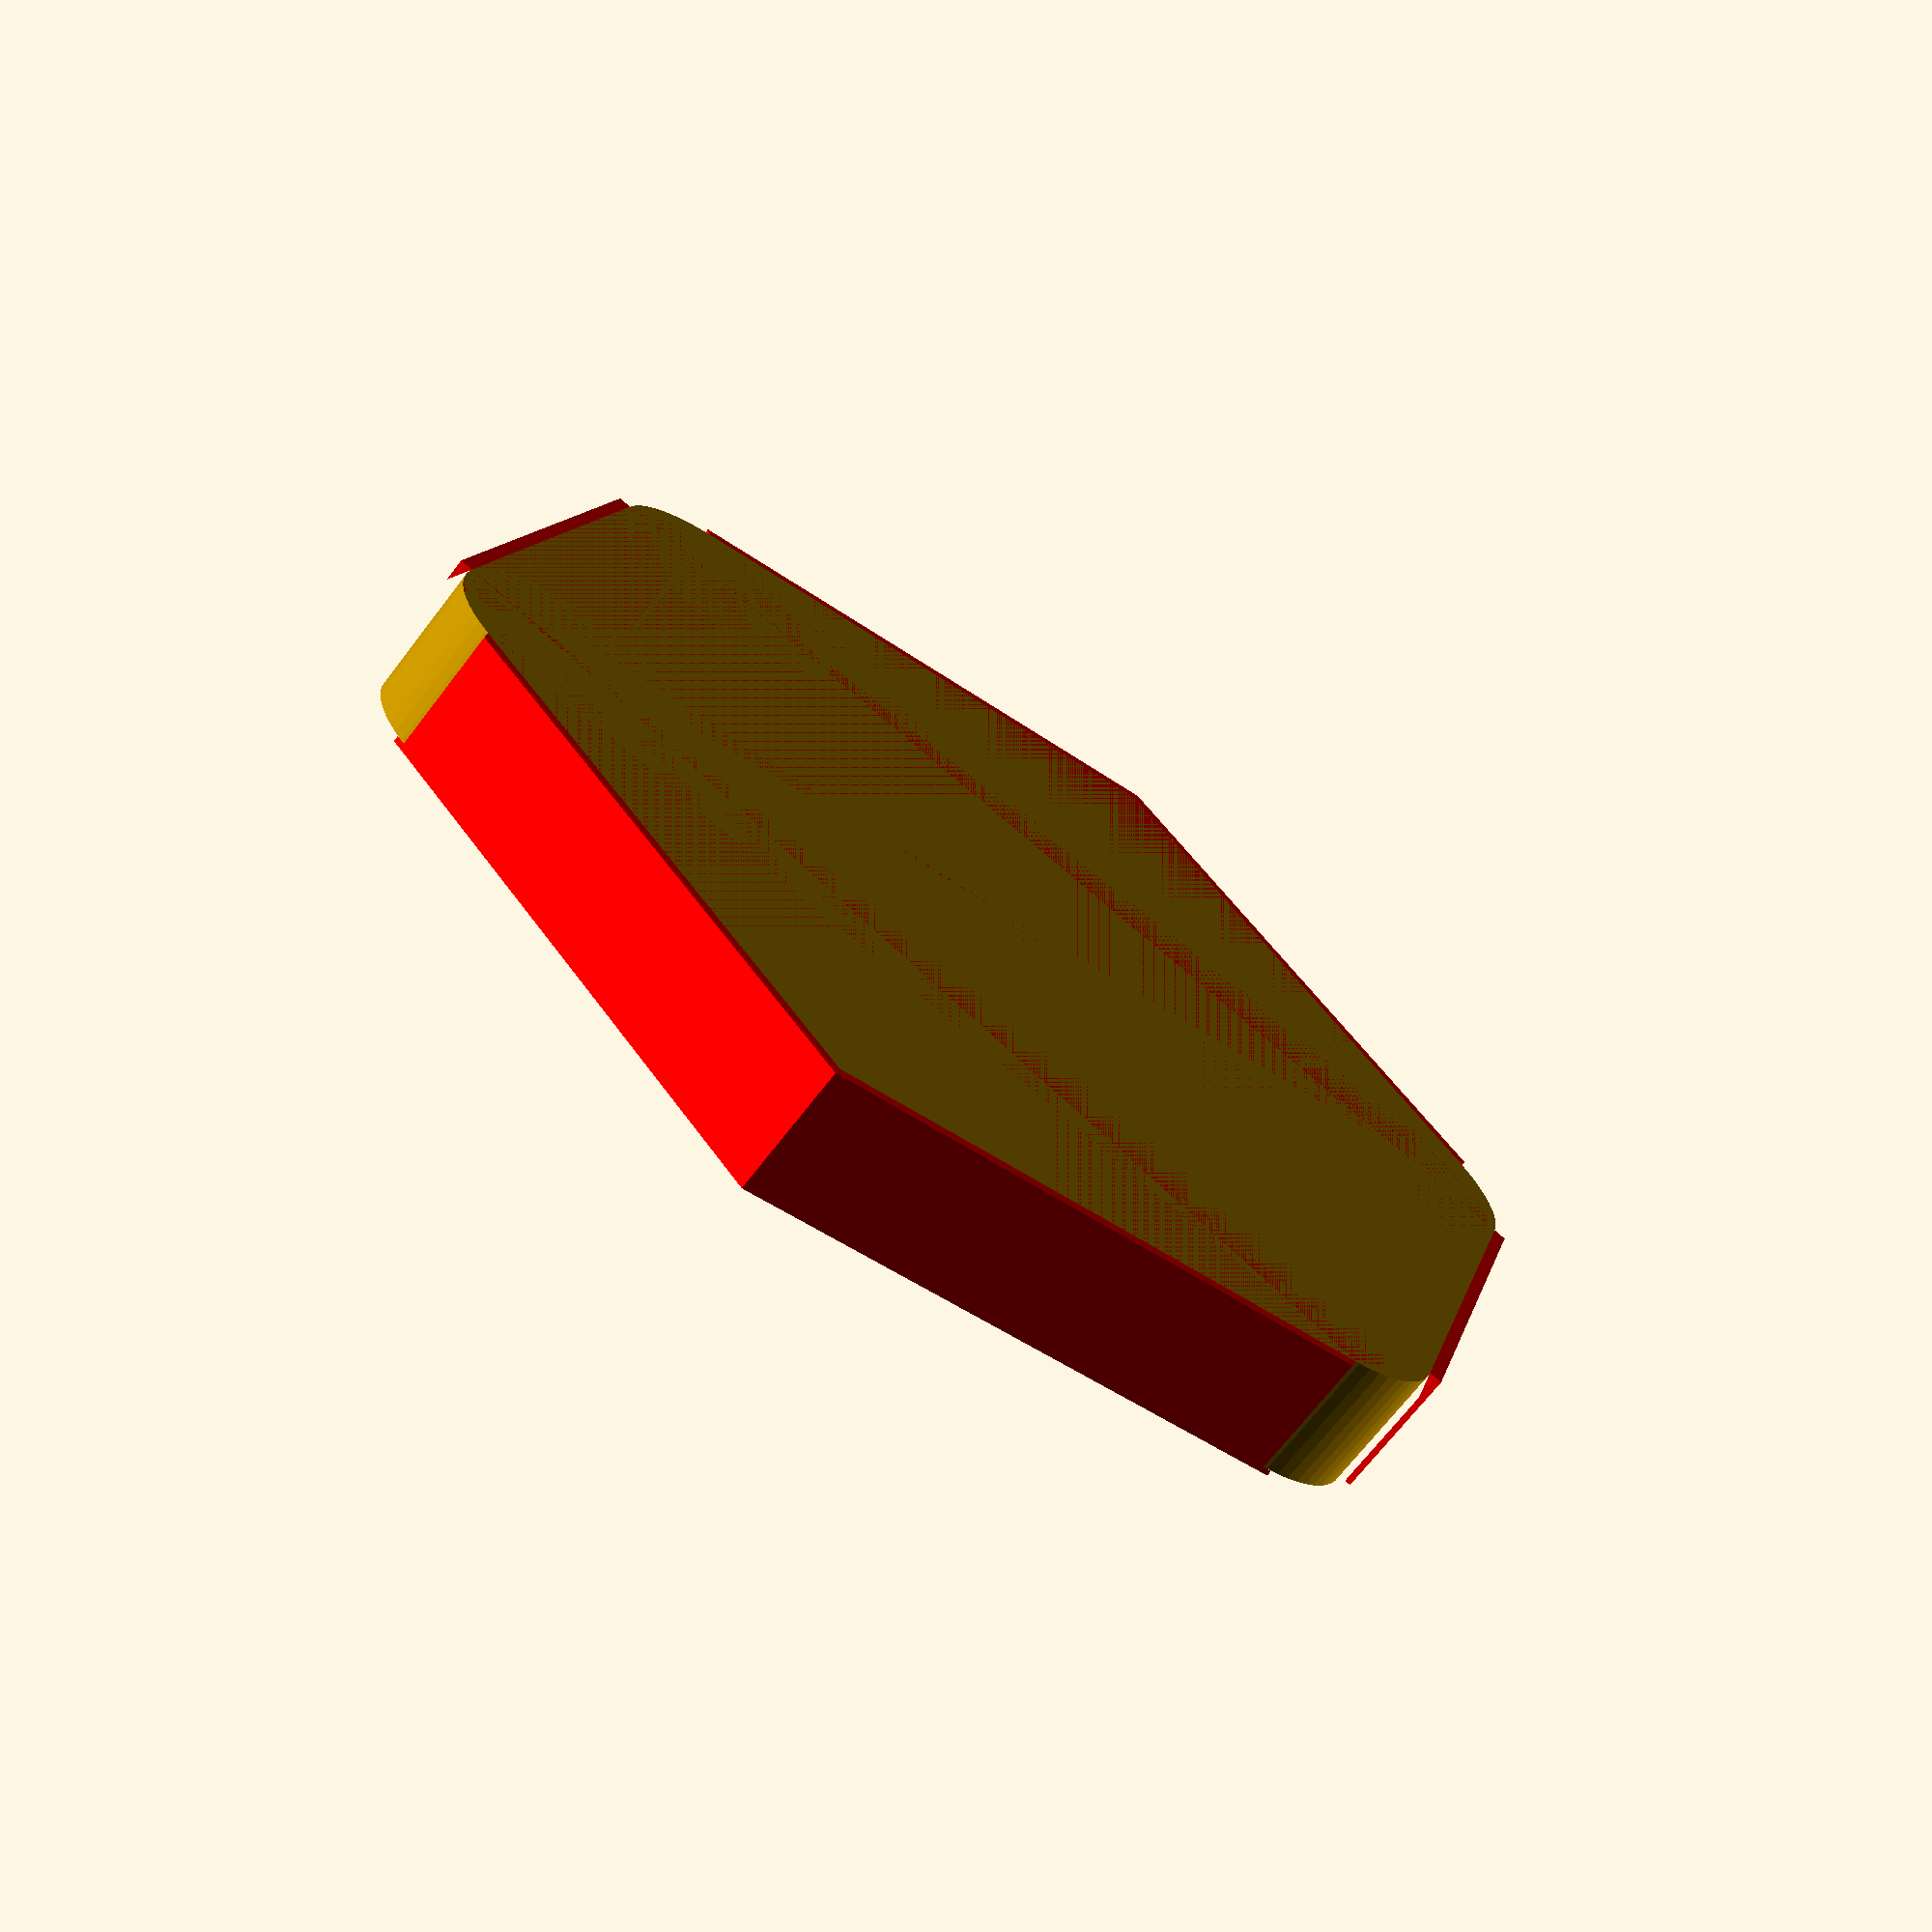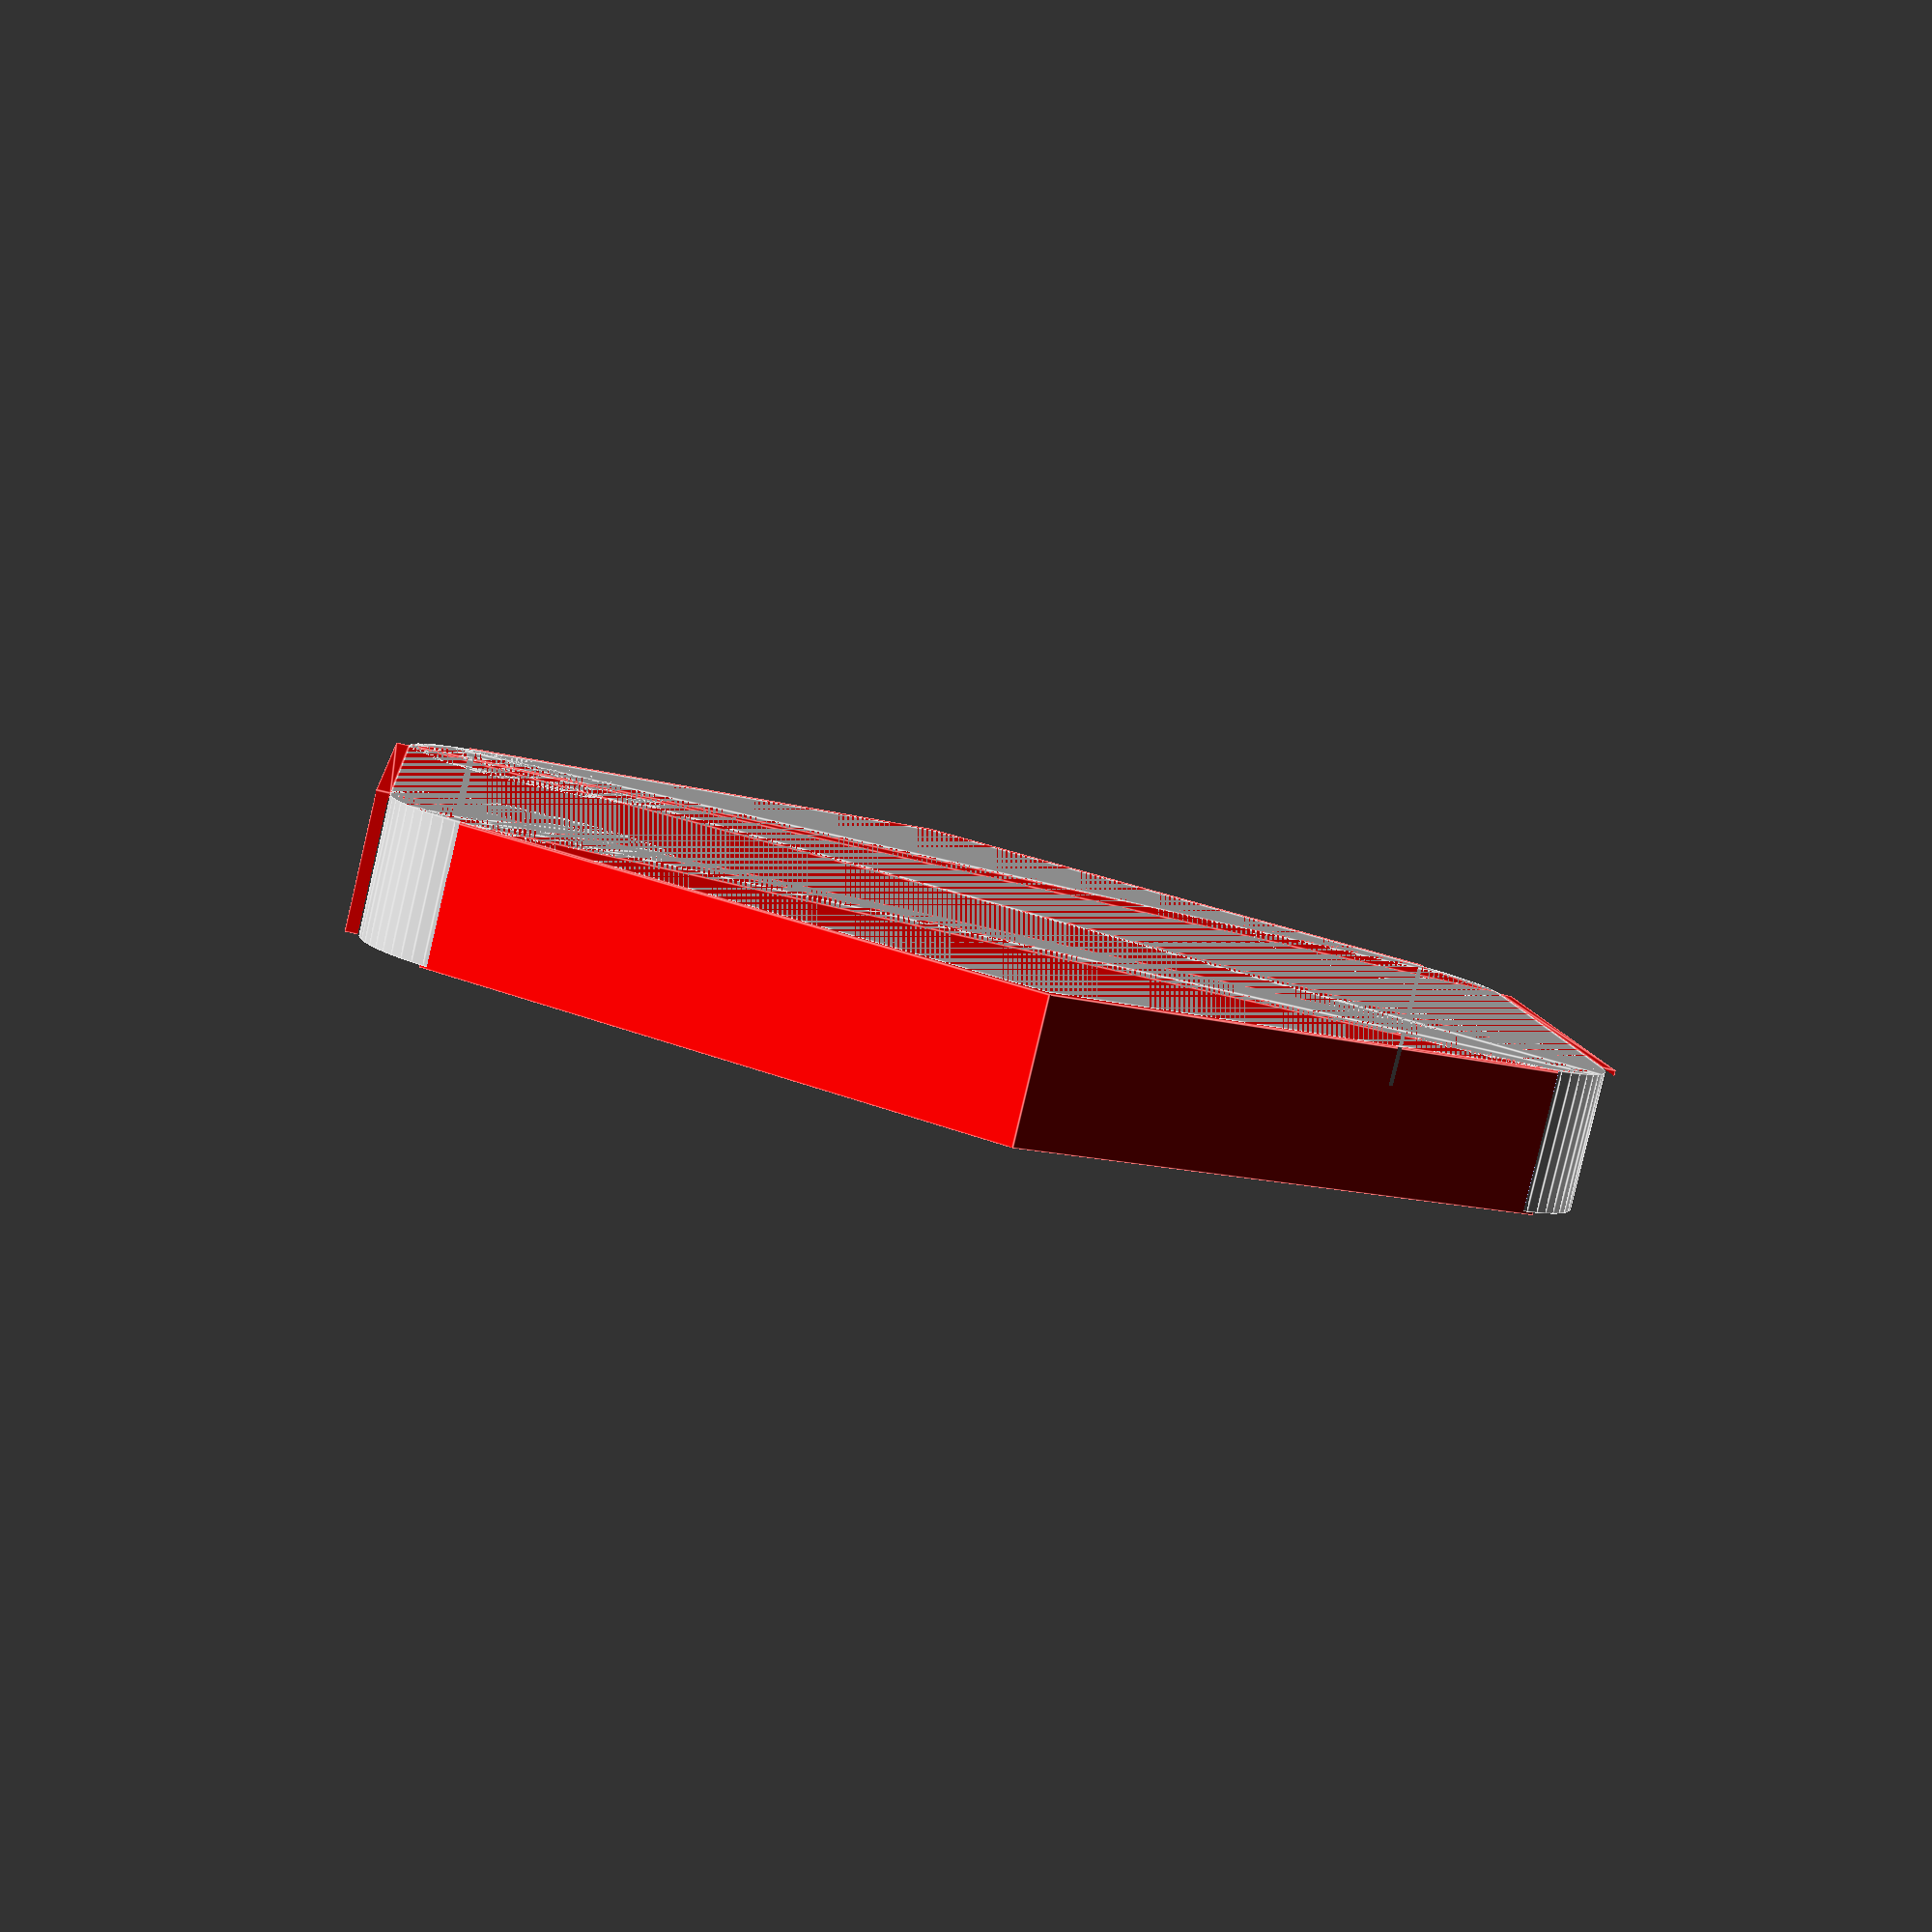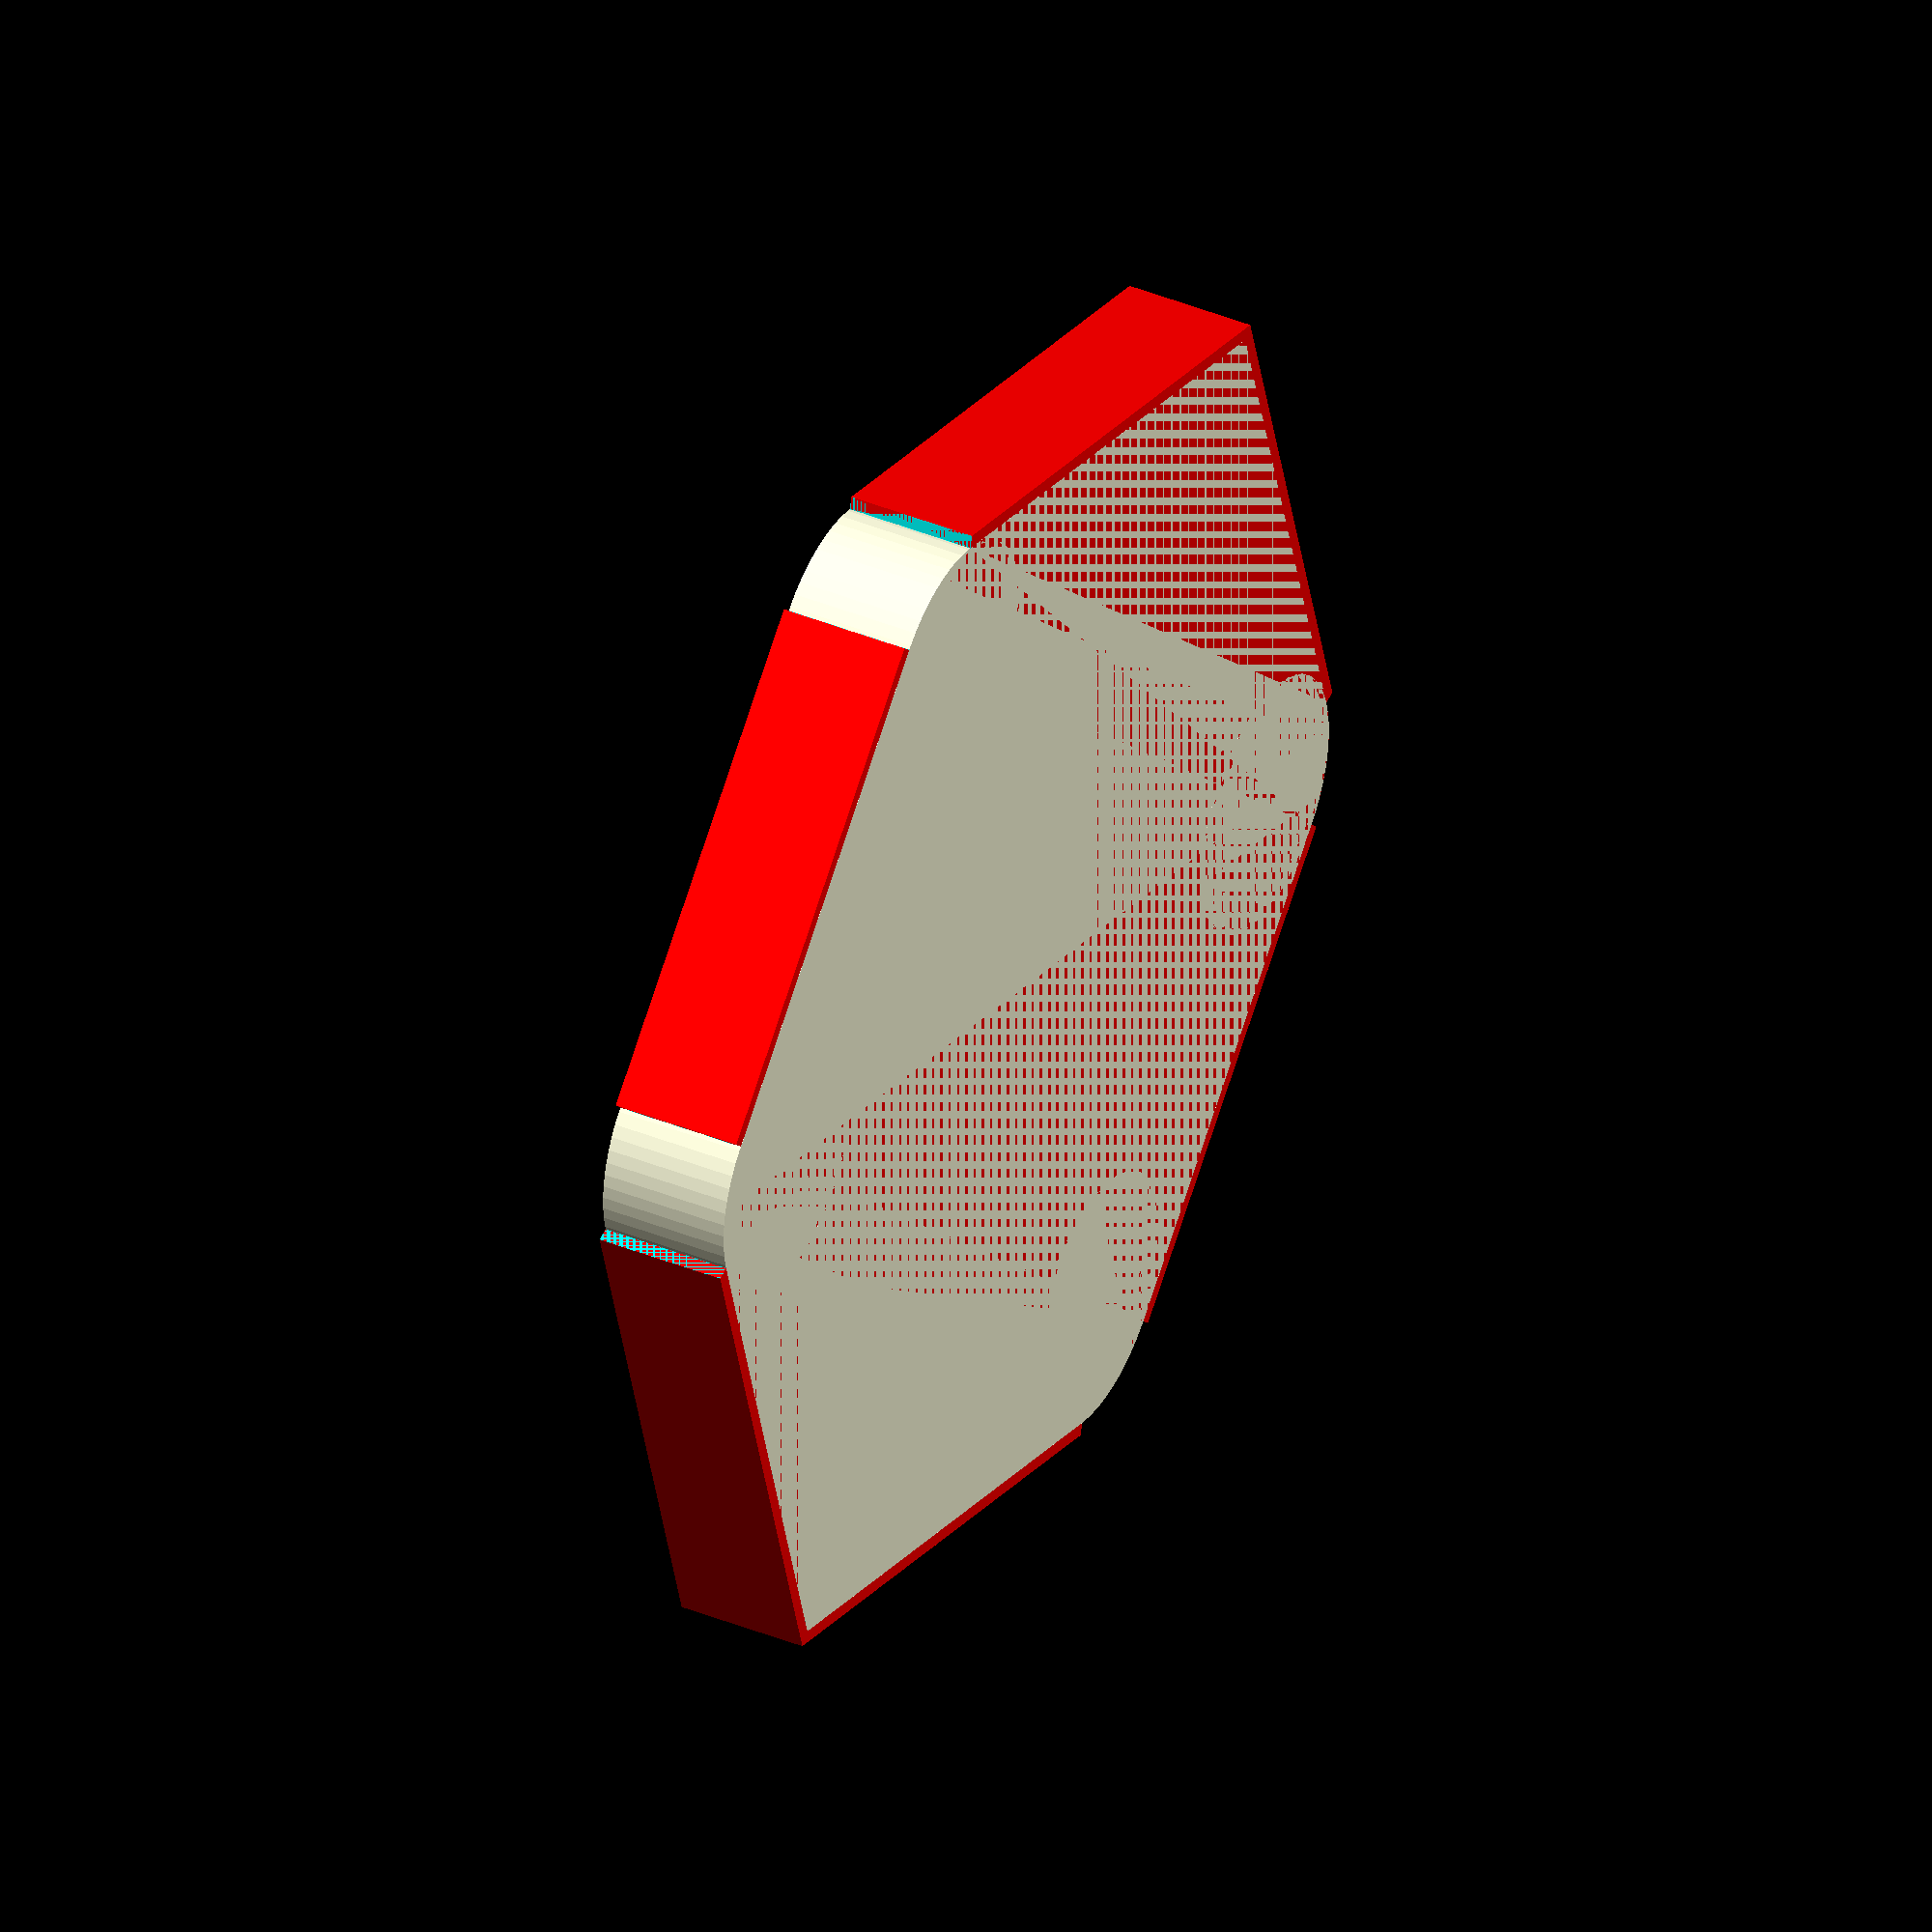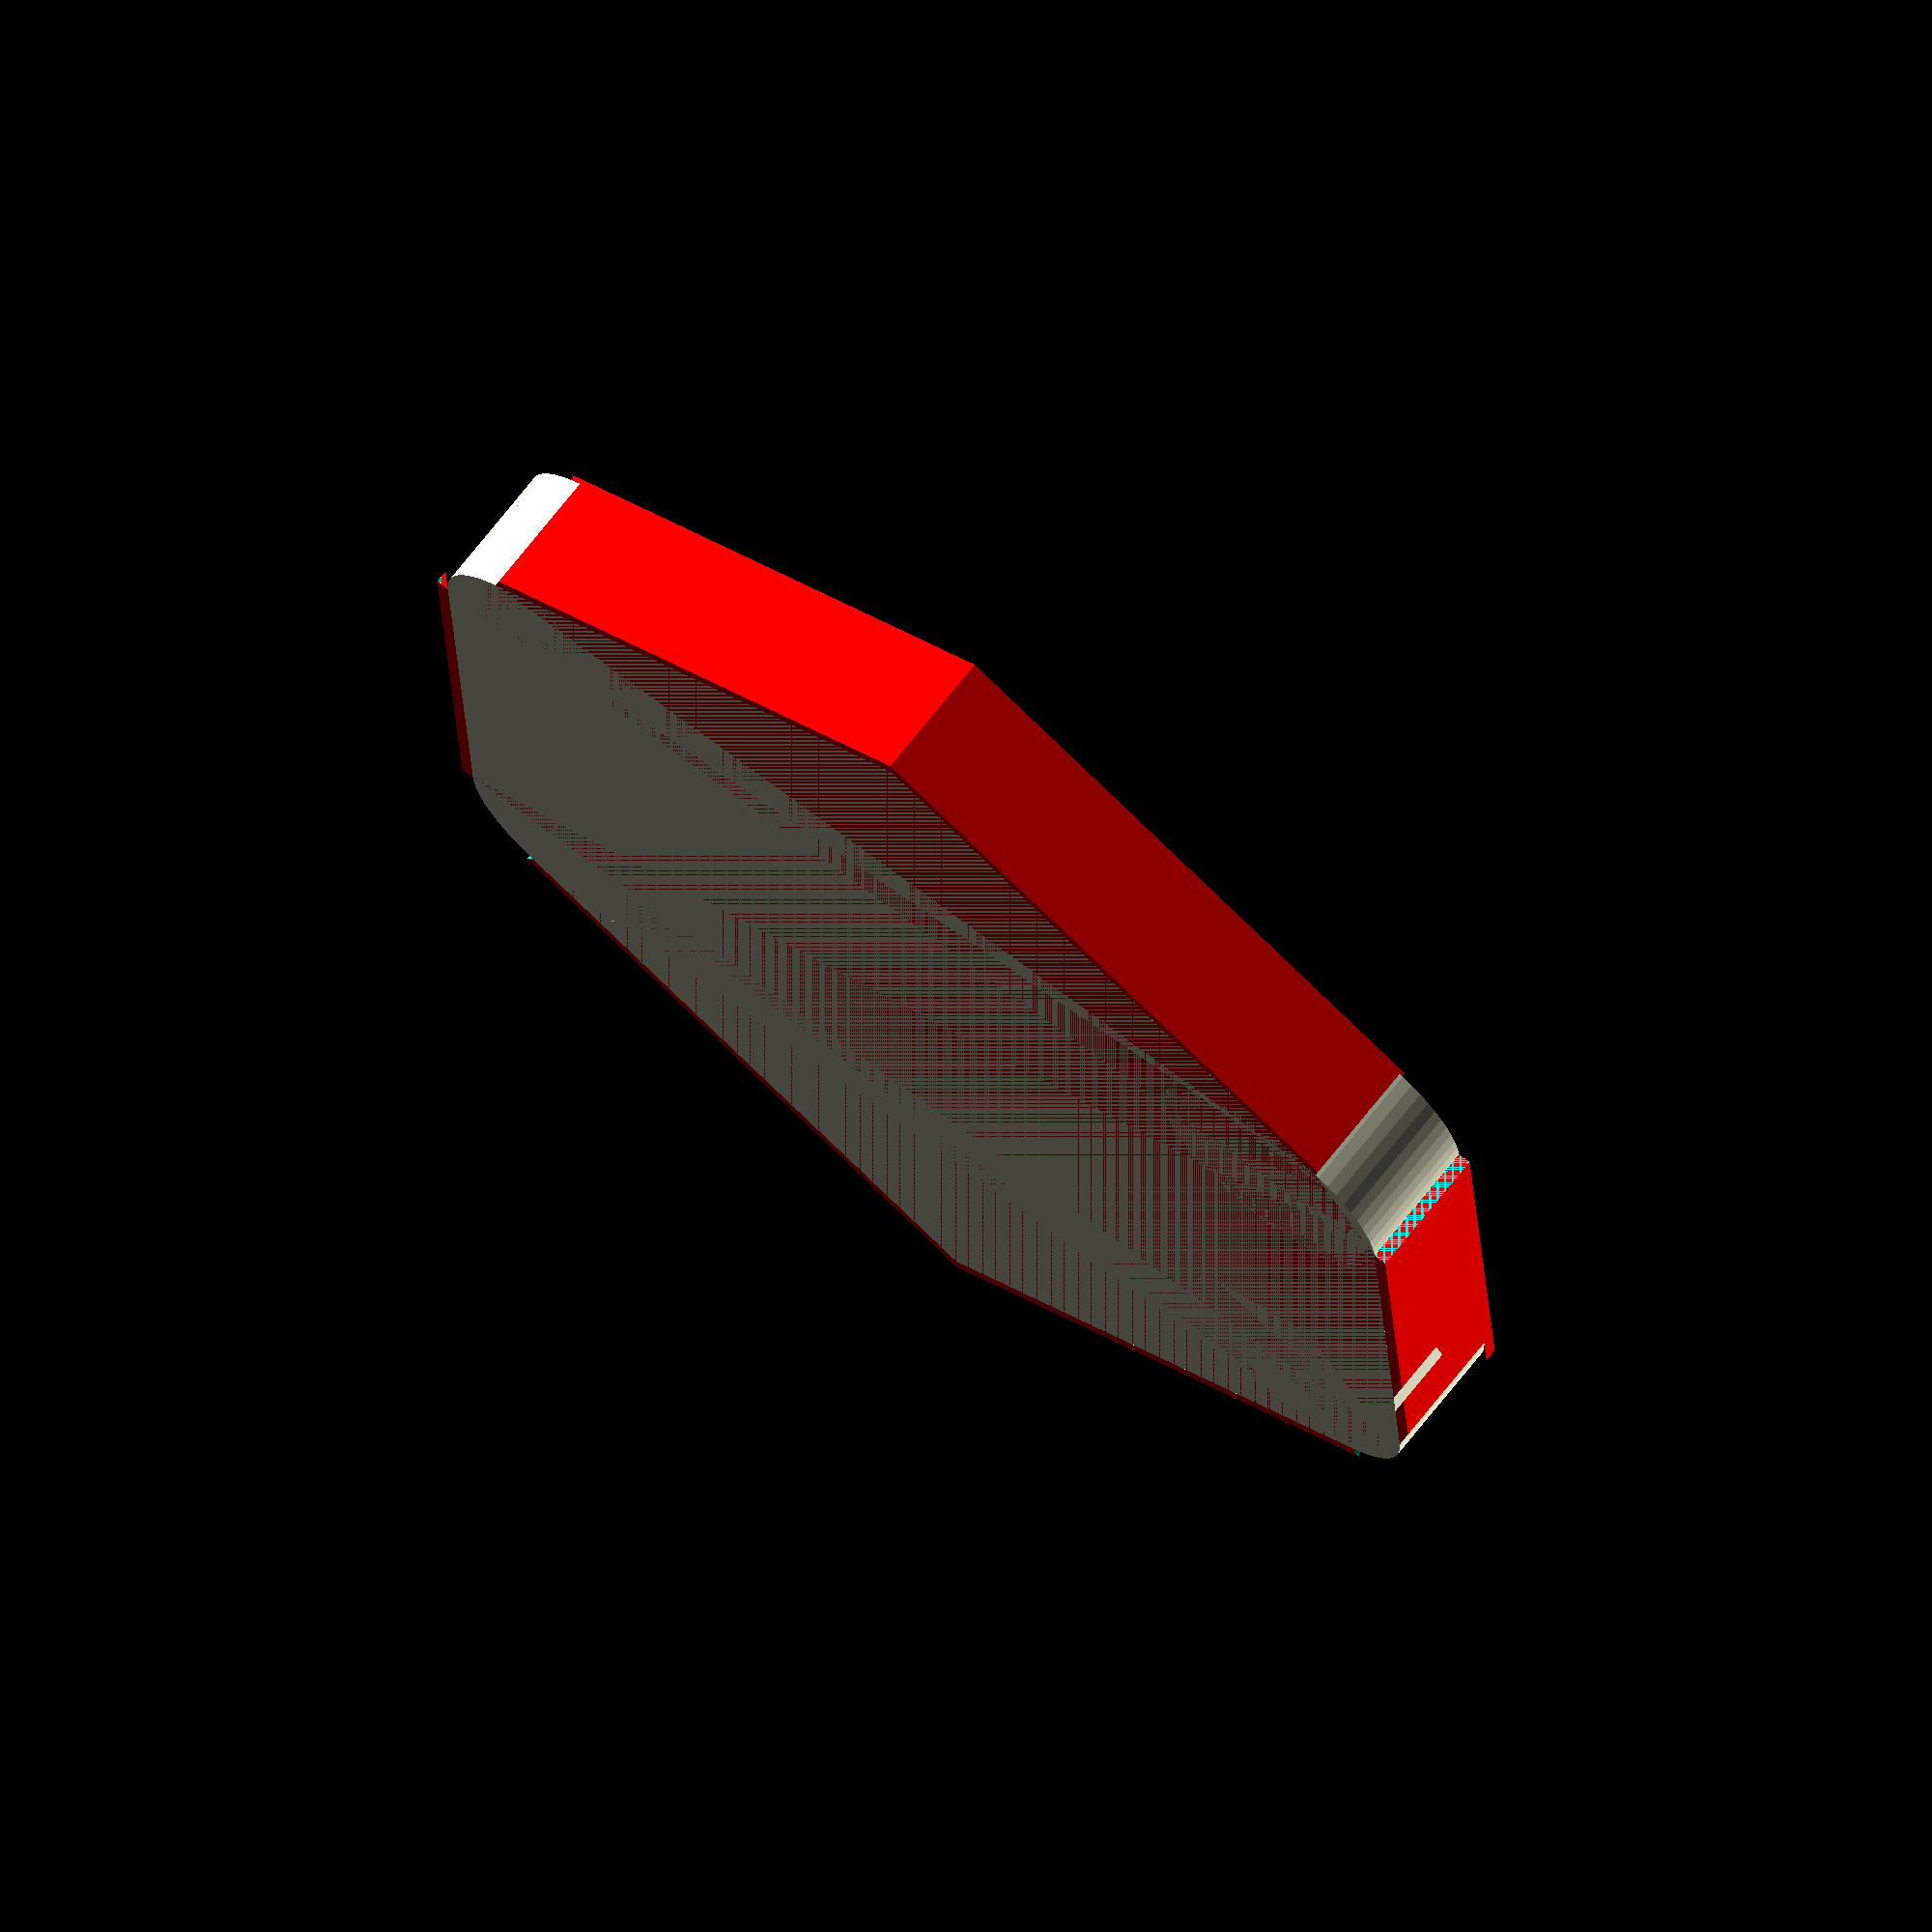
<openscad>
// Unit of length: Unit.MM
$fa = 1.0;
$fs = 0.1;

union()
{
   color(c = [1.0, 0.0, 0.0, 1.0])
   {
      difference()
      {
         polygon(points = [[3.8801, 2.8753], [3.8301, 2.7887], [4.3301, 2.5], [4.3301, 2.5], [4.3301, 2.5], [4.3301, 1.9226], [4.4301, 1.9226], [4.4301, -1.9226], [4.3301, -1.9226], [4.3301, -2.5], [4.3301, -2.5], [4.3301, -2.5], [3.8301, -2.7887], [3.8801, -2.8753], [0.0, -5.1155], [-3.8801, -2.8753], [-3.8301, -2.7887], [-4.3301, -2.5], [-4.3301, -2.5], [-4.3301, -2.5], [-4.3301, -1.9226], [-4.4301, -1.9226], [-4.4301, 1.9226], [-4.3301, 1.9226], [-4.3301, 2.5], [-4.3301, 2.5], [-4.3301, 2.5], [-3.8301, 2.7887], [-3.8801, 2.8753], [0.0, 5.1155]]);
         translate(v = [4.3301, 2.5])
         {
            rotate(a = 300.0)
            {
               difference()
               {
                  polygon(points = [[0.0, 0.1155], [0.55, -0.2021], [0.5, -0.2887], [-0.5, -0.2887], [-0.55, -0.2021]], convexity = 2);
                  translate(v = [0.0, -1.1547])
                  {
                     circle(d = 2.0, $fn = 64);
                  }
               }
            }
         }
         translate(v = [4.3301, -2.5])
         {
            rotate(a = 240.0)
            {
               difference()
               {
                  polygon(points = [[0.0, 0.1155], [0.55, -0.2021], [0.5, -0.2887], [-0.5, -0.2887], [-0.55, -0.2021]], convexity = 2);
                  translate(v = [0.0, -1.1547])
                  {
                     circle(d = 2.0, $fn = 64);
                  }
               }
            }
         }
         translate(v = [-4.3301, -2.5])
         {
            rotate(a = 120.0)
            {
               difference()
               {
                  polygon(points = [[0.0, 0.1155], [0.55, -0.2021], [0.5, -0.2887], [-0.5, -0.2887], [-0.55, -0.2021]], convexity = 2);
                  translate(v = [0.0, -1.1547])
                  {
                     circle(d = 2.0, $fn = 64);
                  }
               }
            }
         }
         translate(v = [-4.3301, 2.5])
         {
            rotate(a = 60.0)
            {
               difference()
               {
                  polygon(points = [[0.0, 0.1155], [0.55, -0.2021], [0.5, -0.2887], [-0.5, -0.2887], [-0.55, -0.2021]], convexity = 2);
                  translate(v = [0.0, -1.1547])
                  {
                     circle(d = 2.0, $fn = 64);
                  }
               }
            }
         }
      }
   }
   difference()
   {
      polygon(points = [[4.3301, 2.5], [4.3301, -2.5], [0.0, -5.0], [-4.3301, -2.5], [-4.3301, 2.5], [0.0, 5.0]]);
      translate(v = [4.3301, 2.5])
      {
         rotate(a = 300.0)
         {
            difference()
            {
               polygon(points = [[0.0, 0.1155], [0.55, -0.2021], [0.5, -0.2887], [-0.5, -0.2887], [-0.55, -0.2021]], convexity = 2);
               translate(v = [0.0, -1.1547])
               {
                  circle(d = 2.0, $fn = 64);
               }
            }
         }
      }
      translate(v = [4.3301, -2.5])
      {
         rotate(a = 240.0)
         {
            difference()
            {
               polygon(points = [[0.0, 0.1155], [0.55, -0.2021], [0.5, -0.2887], [-0.5, -0.2887], [-0.55, -0.2021]], convexity = 2);
               translate(v = [0.0, -1.1547])
               {
                  circle(d = 2.0, $fn = 64);
               }
            }
         }
      }
      translate(v = [-4.3301, -2.5])
      {
         rotate(a = 120.0)
         {
            difference()
            {
               polygon(points = [[0.0, 0.1155], [0.55, -0.2021], [0.5, -0.2887], [-0.5, -0.2887], [-0.55, -0.2021]], convexity = 2);
               translate(v = [0.0, -1.1547])
               {
                  circle(d = 2.0, $fn = 64);
               }
            }
         }
      }
      translate(v = [-4.3301, 2.5])
      {
         rotate(a = 60.0)
         {
            difference()
            {
               polygon(points = [[0.0, 0.1155], [0.55, -0.2021], [0.5, -0.2887], [-0.5, -0.2887], [-0.55, -0.2021]], convexity = 2);
               translate(v = [0.0, -1.1547])
               {
                  circle(d = 2.0, $fn = 64);
               }
            }
         }
      }
   }
}

</openscad>
<views>
elev=68.1 azim=164.0 roll=142.8 proj=p view=wireframe
elev=263.6 azim=175.3 roll=193.3 proj=p view=edges
elev=142.2 azim=136.7 roll=62.1 proj=o view=wireframe
elev=108.9 azim=3.5 roll=321.8 proj=o view=solid
</views>
